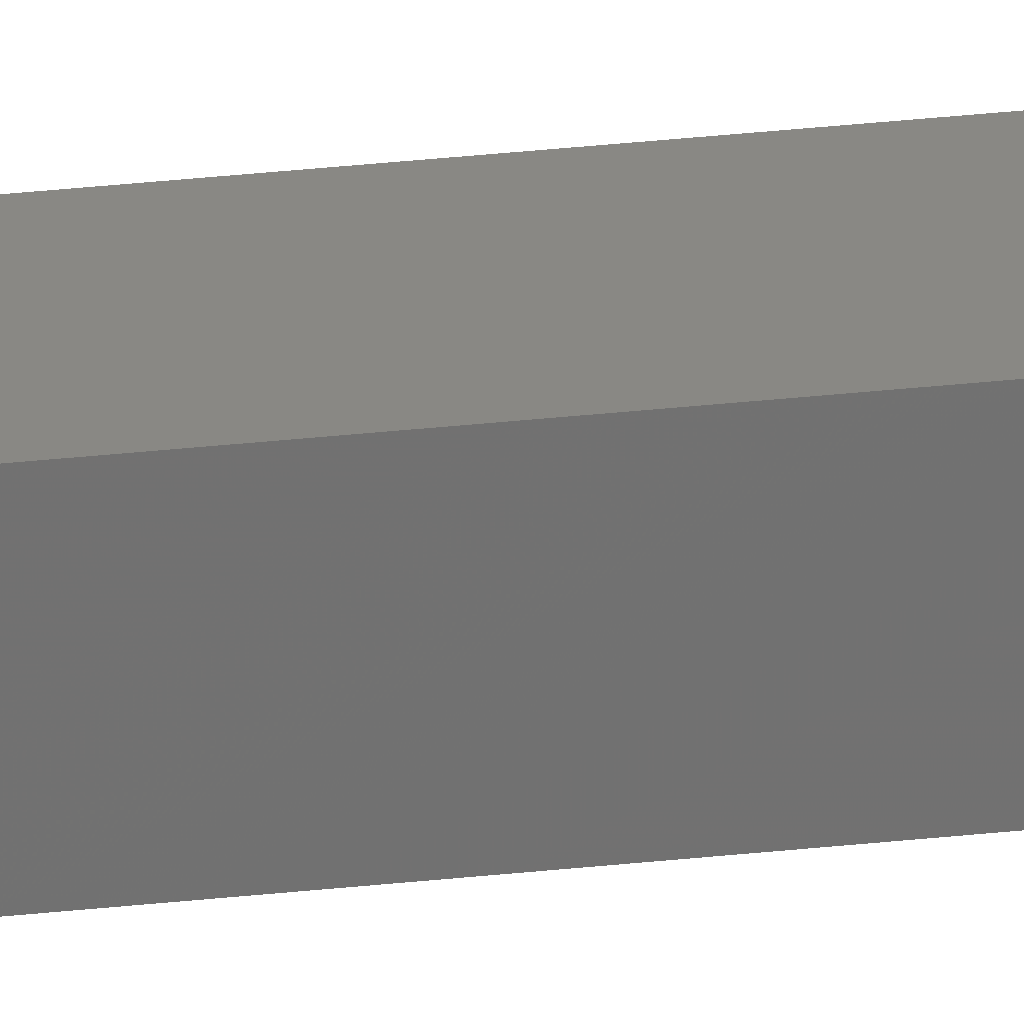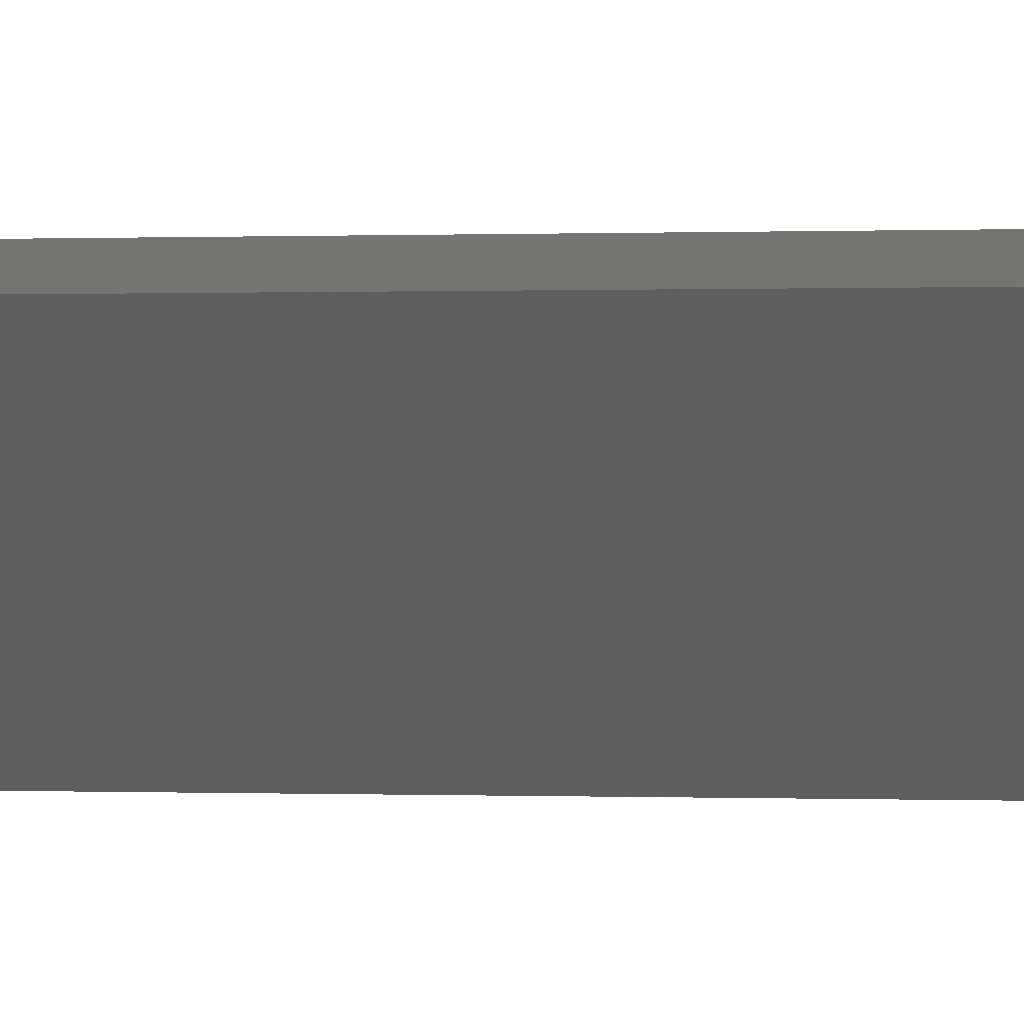
<metadata>
{"format":"stl","ext":"stl","renderer":"f3d","projection":"perspective","resolution":1024,"background":"white","views":[{"elev":20.1,"azim":76.4,"up":"+Y"},{"elev":-0.0,"azim":157.1,"up":"+Y"}]}
</metadata>
<code>
# stl→obj: 16 verts, 28 faces
v -9.867 -3.822 -49.46
v -9.847 -3.824 -49.46
v -9.847 -3.824 -45.89
v -9.867 -3.822 -45.89
v -9.887 -3.82 -49.46
v -9.887 -3.82 -45.89
v -9.907 -3.818 -49.46
v -9.907 -3.818 -45.89
v -9.902 -3.768 -45.89
v -9.902 -3.768 -49.46
v -9.842 -3.774 -45.89
v -9.862 -3.772 -49.46
v -9.862 -3.772 -45.89
v -9.842 -3.774 -49.46
v -9.882 -3.77 -49.46
v -9.882 -3.77 -45.89
f 1 2 3
f 1 3 4
f 5 4 6
f 5 1 4
f 7 6 8
f 7 5 6
f 7 9 10
f 8 9 7
f 11 12 13
f 14 12 11
f 13 15 16
f 12 15 13
f 16 10 9
f 15 10 16
f 14 3 2
f 11 3 14
f 8 16 9
f 6 13 16
f 6 16 8
f 4 13 6
f 3 11 13
f 3 13 4
f 15 7 10
f 12 5 15
f 15 5 7
f 14 1 12
f 12 1 5
f 14 2 1

</code>
